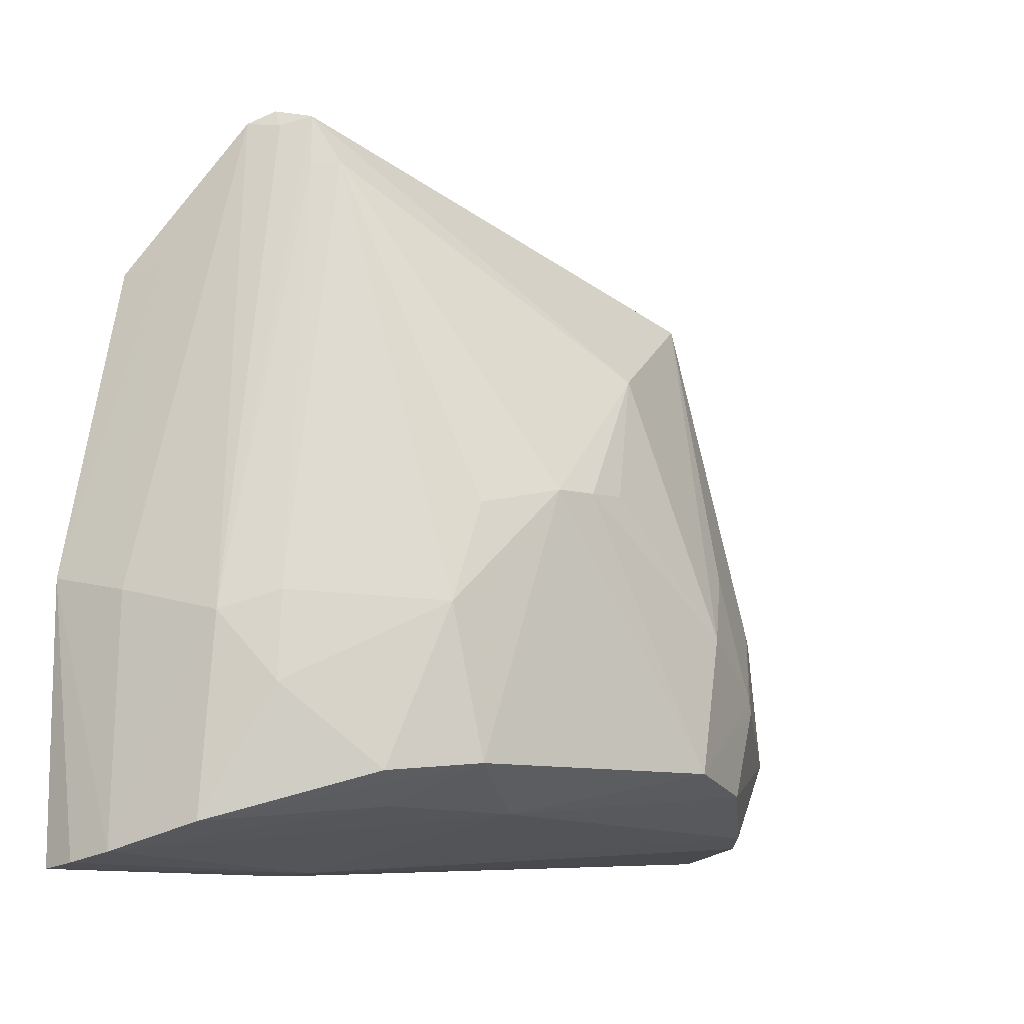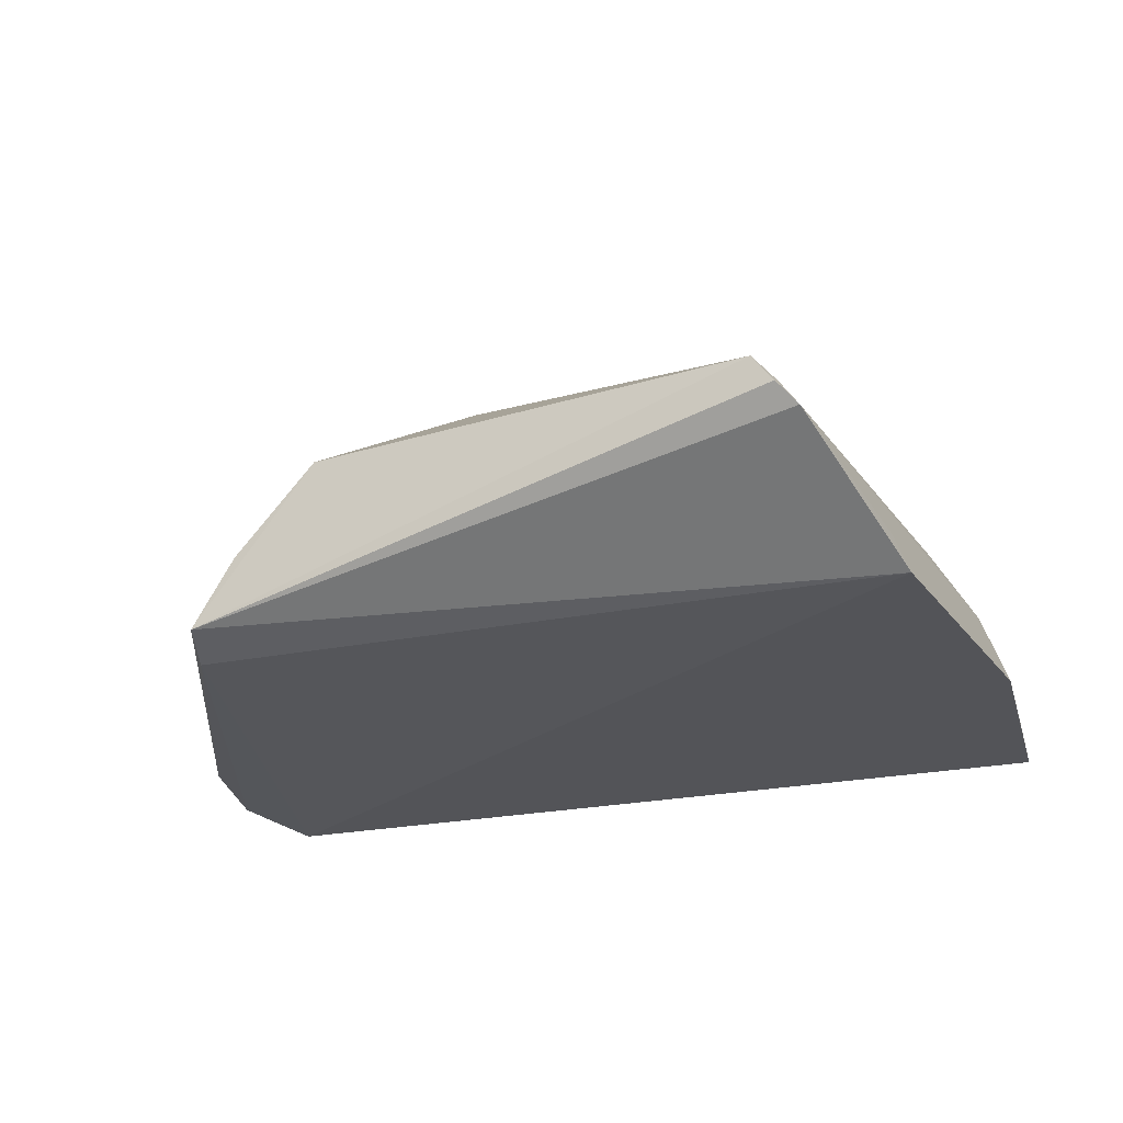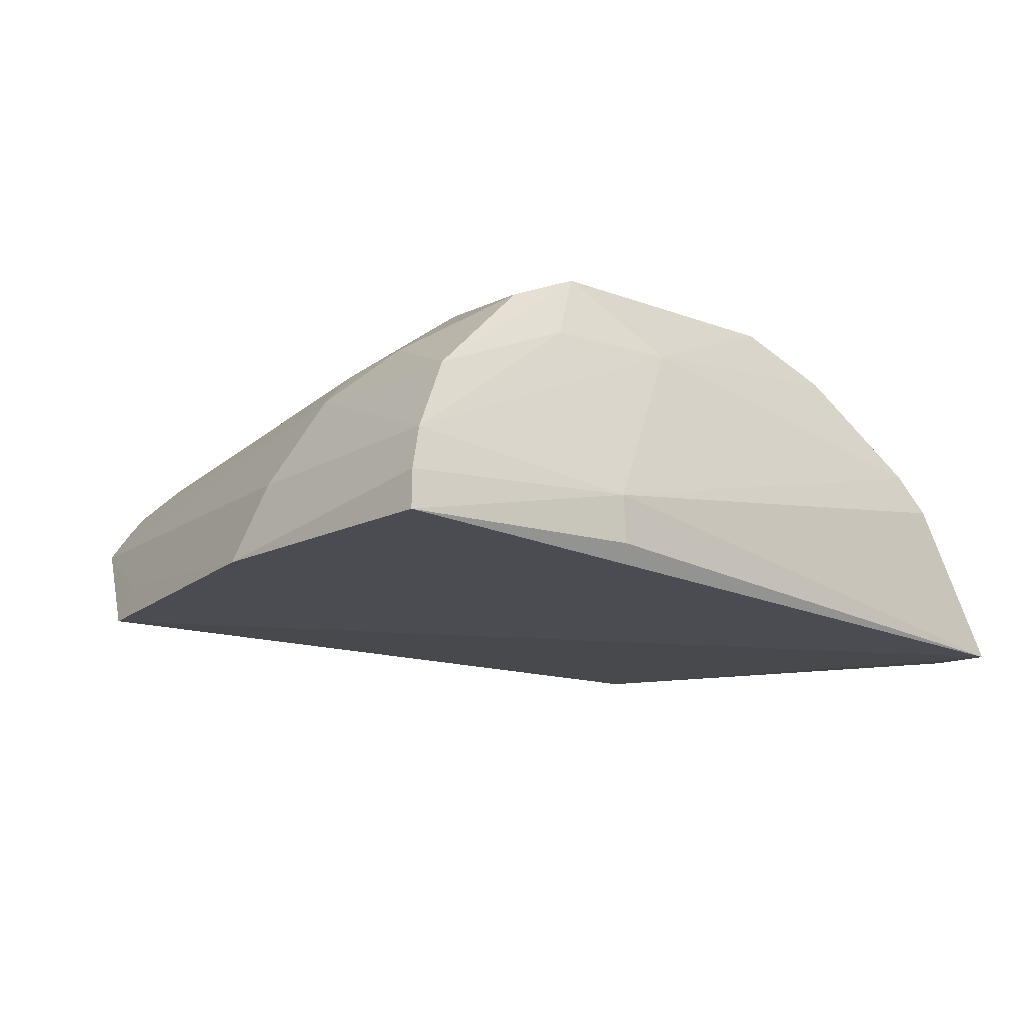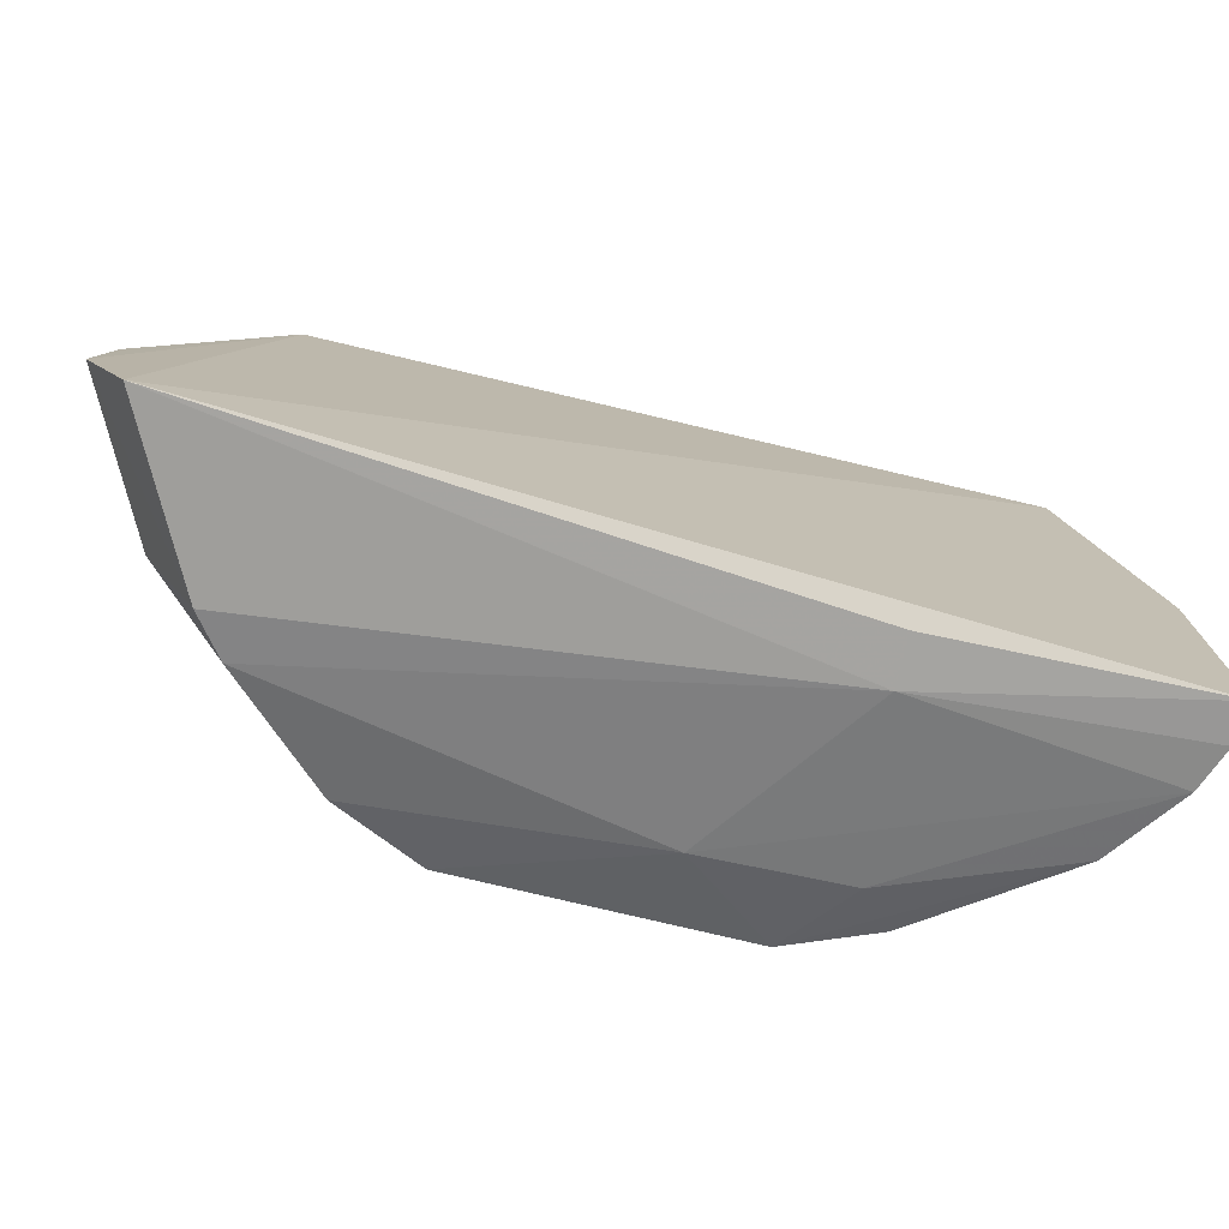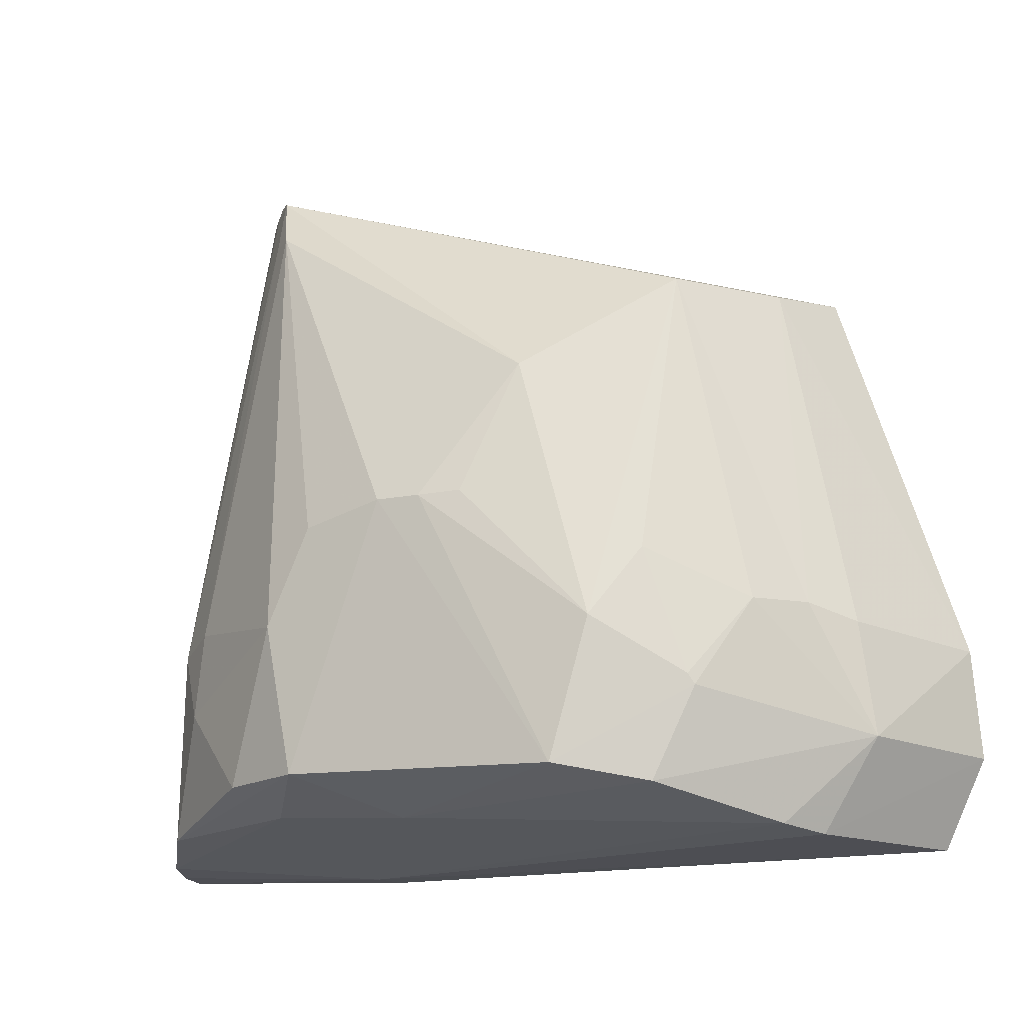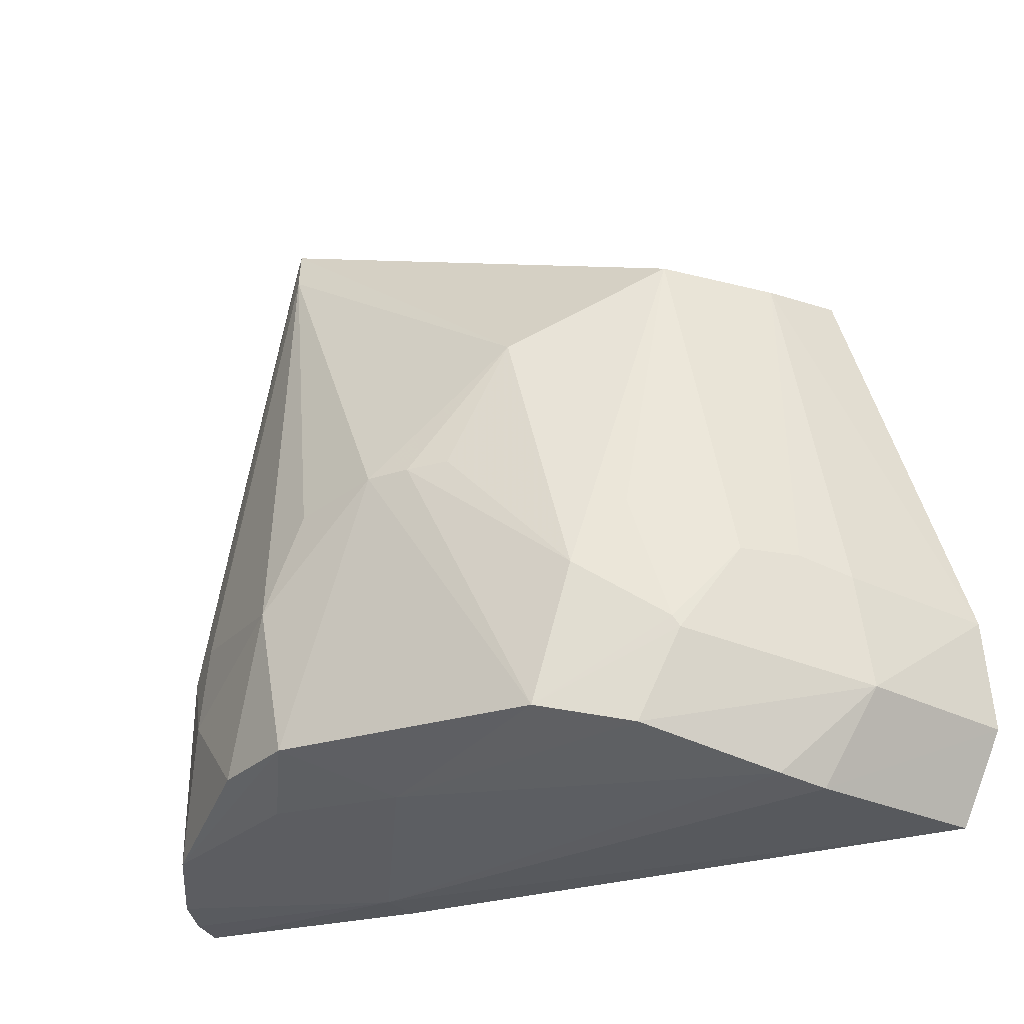
<metadata>
{"format":"obj","ext":"obj","renderer":"f3d","projection":"perspective","resolution":1024,"background":"white","views":[{"elev":-10.8,"azim":140.8,"up":"+Z"},{"elev":-23.7,"azim":14.6,"up":"+Y"},{"elev":-13.8,"azim":138.3,"up":"+Y"},{"elev":-76.1,"azim":-13.9,"up":"+Z"},{"elev":-11.1,"azim":-156.7,"up":"+Z"},{"elev":-23.1,"azim":-151.9,"up":"+Z"}]}
</metadata>
<code>
v 0.03576 0.1273 0.06924
v 0.04991 0.1164 0.02689
v 0.02487 0.1438 0.01073
v -0.01903 0.1281 0.005371
v -0.01941 0.1159 0.05045
v 0.04998 0.1166 0.002325
v 0.03968 0.1354 0.01718
v 0.04409 0.116 0.0551
v 0.004658 0.1396 0.04684
v 0.01681 0.1373 0.007117
v -0.02641 0.114 0.004408
v 0.04309 0.1313 0.02321
v 0.02767 0.1431 0.02399
v 0.04406 0.1307 0.005895
v 0.03751 0.1255 0.06819
v -0.007725 0.1323 0.05524
v 7.365e-05 0.1441 0.01096
v 0.02688 0.1216 0.002305
v -0.02947 0.1154 0.02213
v 0.03237 0.1327 0.06387
v 0.03246 0.1404 0.009992
v 0.02939 0.1369 0.007365
v 0.04829 0.1239 0.003568
v 0.04272 0.1196 0.05509
v -0.01839 0.1173 0.05532
v 0.03576 0.1281 0.06769
v 0.04746 0.1234 0.02537
v -0.003002 0.1428 0.02345
v -0.01644 0.1315 0.006185
v 0.01653 0.1437 0.03467
v 0.02679 0.1174 0.002098
v -0.03024 0.1148 0.01248
v 0.03906 0.1349 0.02487
v 0.03381 0.1302 0.06844
v 0.04957 0.12 0.002765
v -0.02226 0.1274 0.02375
v -0.007708 0.1402 0.009439
v 0.01259 0.1436 0.0348
v 0.02409 0.1424 0.03286
v 0.03424 0.1309 0.06363
v -0.0149 0.124 0.05485
v -0.015 0.1346 0.02529
v -0.02378 0.1275 0.0137
v -0.01057 0.1392 0.01848
v 0.008879 0.143 0.03507
v -0.01887 0.1309 0.02515
v -0.01112 0.1389 0.01753
v -0.006723 0.1394 0.02955
f 11 8 5
f 11 6 2
f 11 2 8
f 14 7 12
f 17 3 10
f 18 11 4
f 21 13 7
f 21 3 13
f 21 14 3
f 21 7 14
f 22 10 3
f 22 3 14
f 23 14 12
f 23 22 14
f 23 18 10
f 23 10 22
f 24 15 8
f 24 8 2
f 25 15 1
f 25 5 8
f 25 8 15
f 25 19 5
f 26 15 12
f 26 1 15
f 27 12 15
f 27 23 12
f 27 2 23
f 27 24 2
f 27 15 24
f 28 16 9
f 29 18 4
f 29 10 18
f 30 13 3
f 30 3 17
f 30 9 20
f 31 18 6
f 31 6 11
f 31 11 18
f 32 11 5
f 32 5 19
f 32 4 11
f 33 12 7
f 33 7 13
f 33 13 20
f 34 1 26
f 34 26 12
f 34 25 1
f 34 16 25
f 34 20 9
f 34 9 16
f 35 23 2
f 35 2 6
f 35 6 18
f 35 18 23
f 37 17 10
f 37 10 29
f 38 30 17
f 38 17 28
f 38 9 30
f 39 30 20
f 39 20 13
f 39 13 30
f 40 33 20
f 40 12 33
f 40 34 12
f 40 20 34
f 41 25 16
f 41 36 19
f 41 19 25
f 43 32 19
f 43 19 36
f 43 4 32
f 43 29 4
f 43 37 29
f 44 28 17
f 45 38 28
f 45 28 9
f 45 9 38
f 46 41 16
f 46 36 41
f 46 16 42
f 46 43 36
f 46 42 43
f 47 43 42
f 47 42 44
f 47 37 43
f 47 44 17
f 47 17 37
f 48 44 42
f 48 42 16
f 48 16 28
f 48 28 44

</code>
